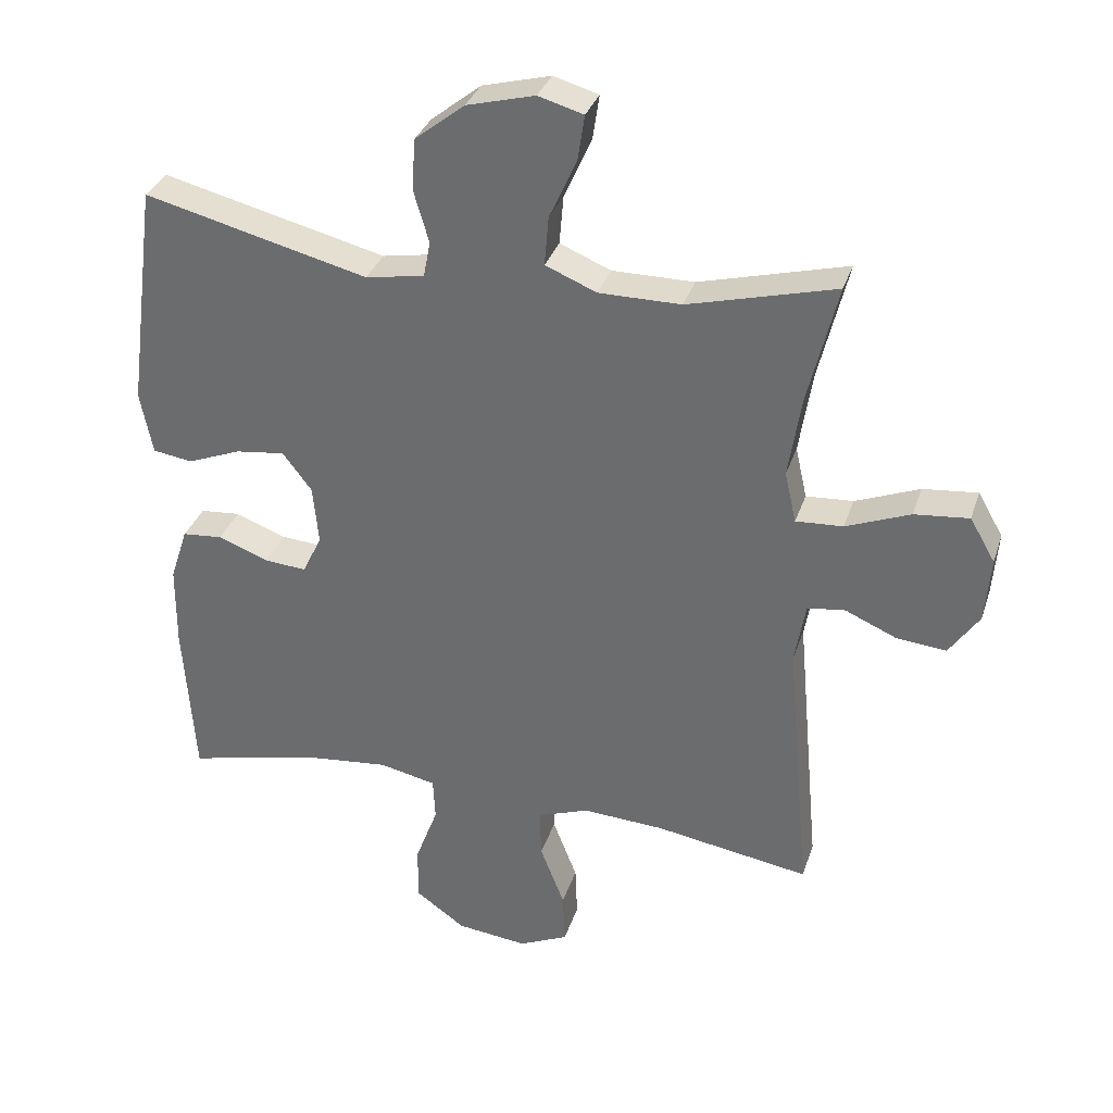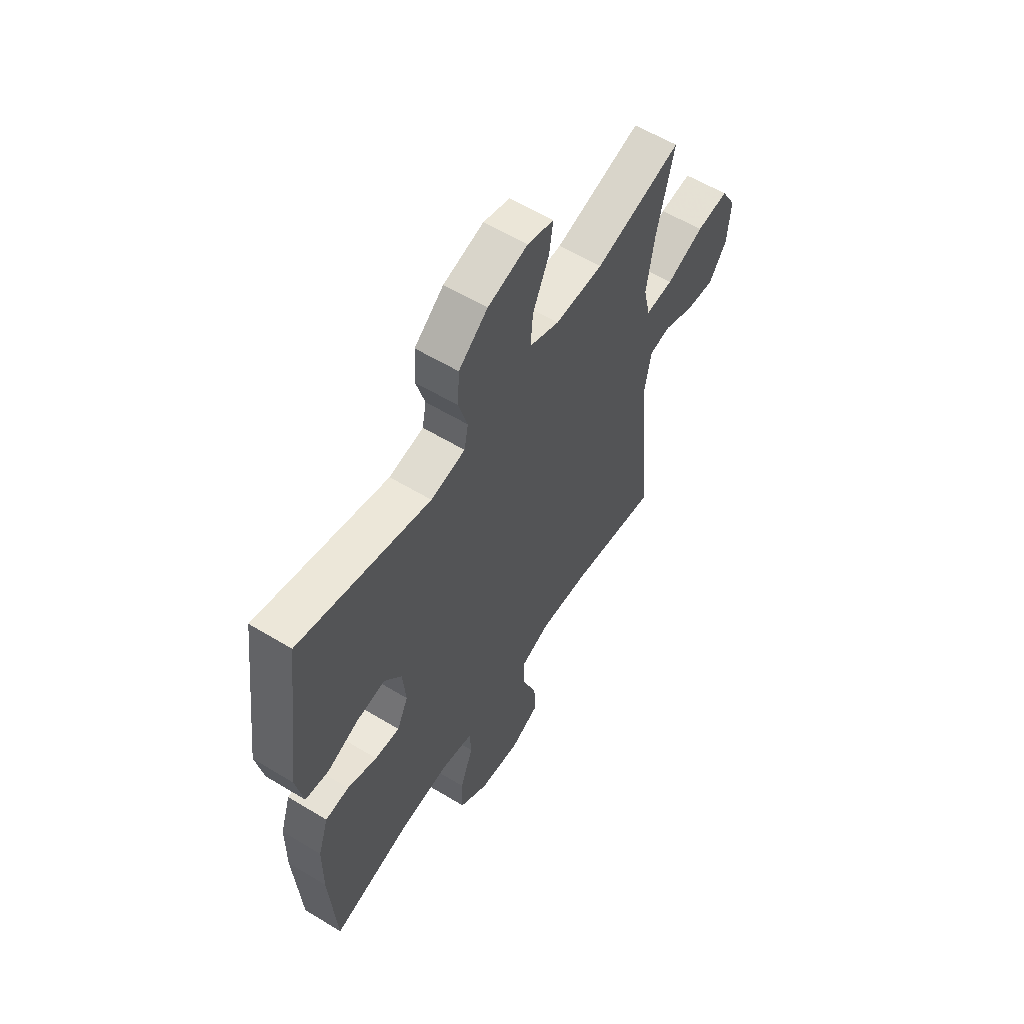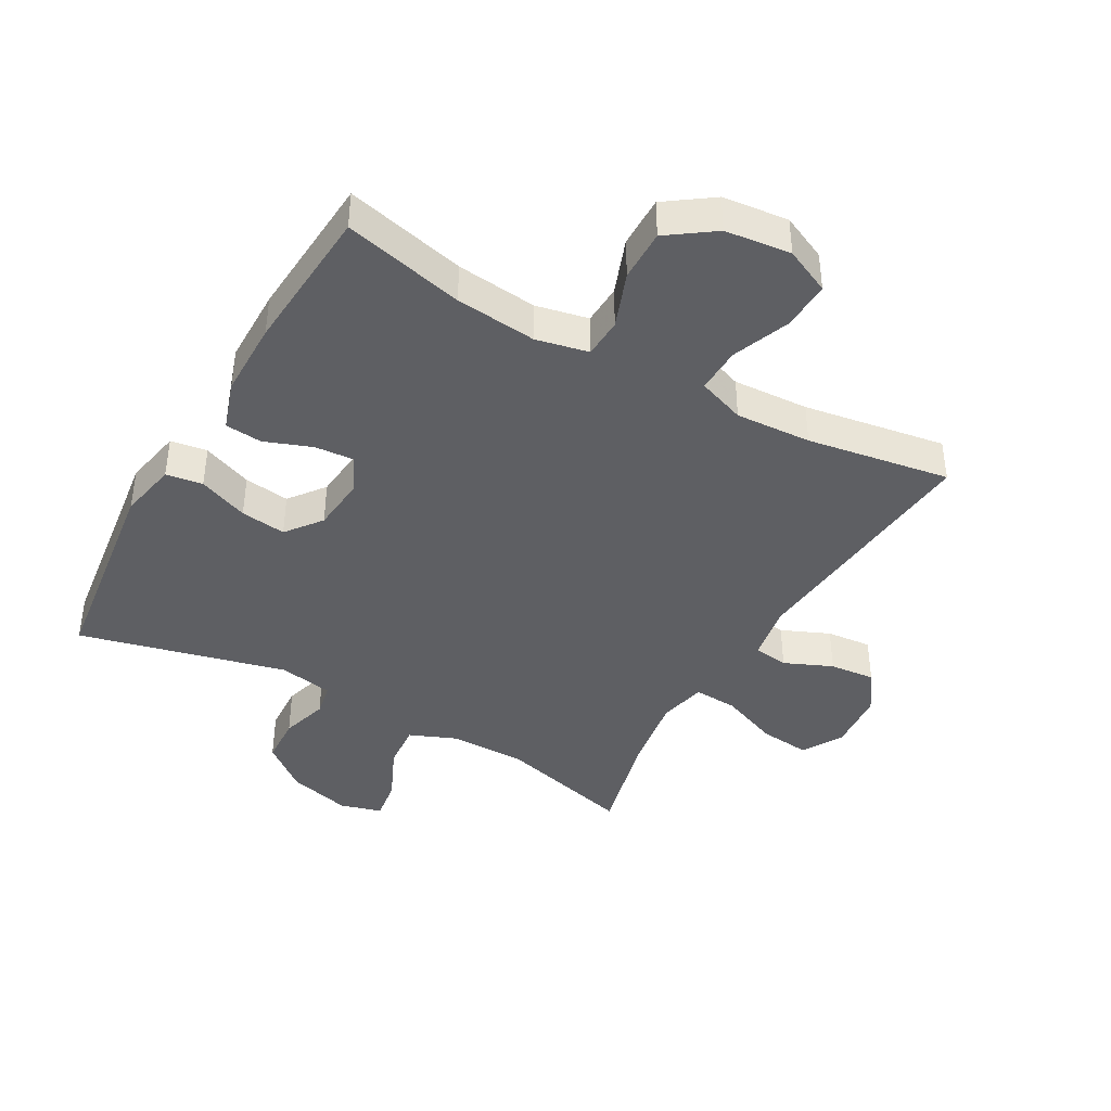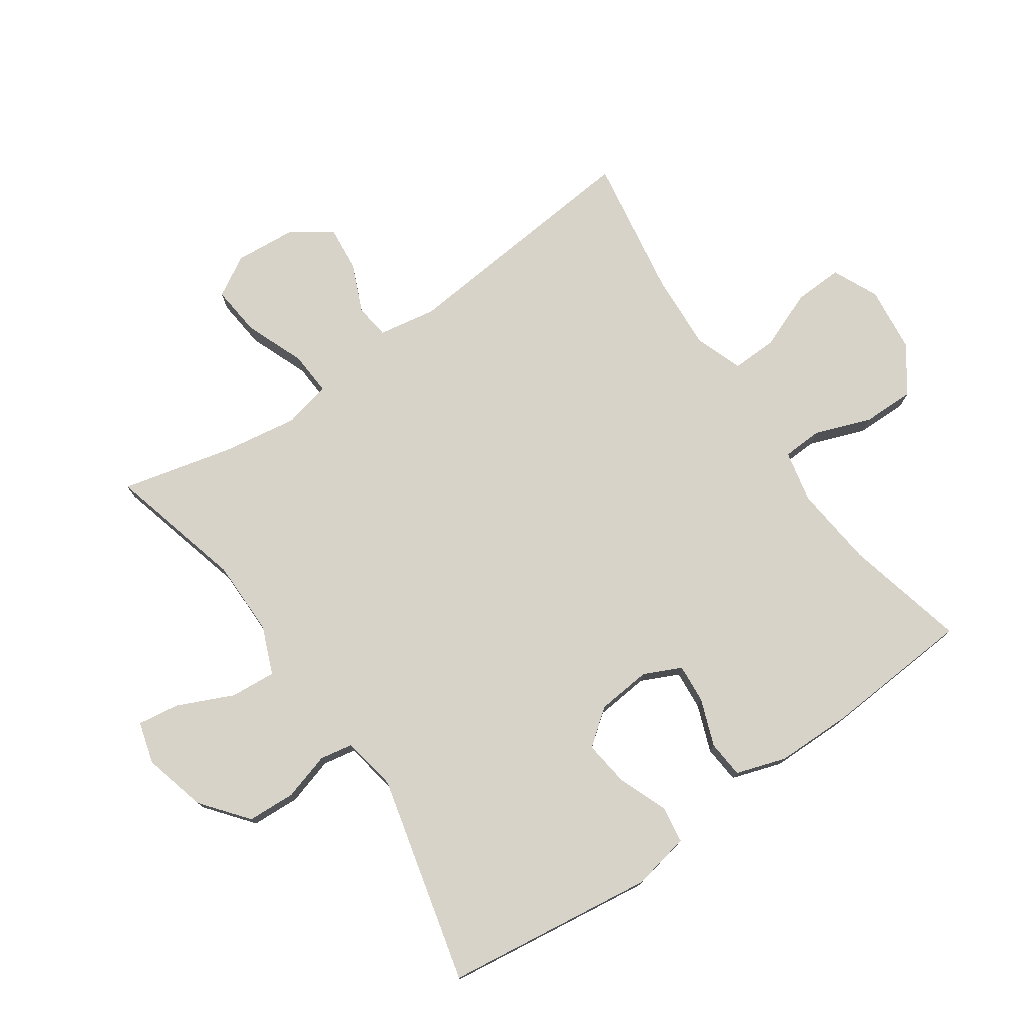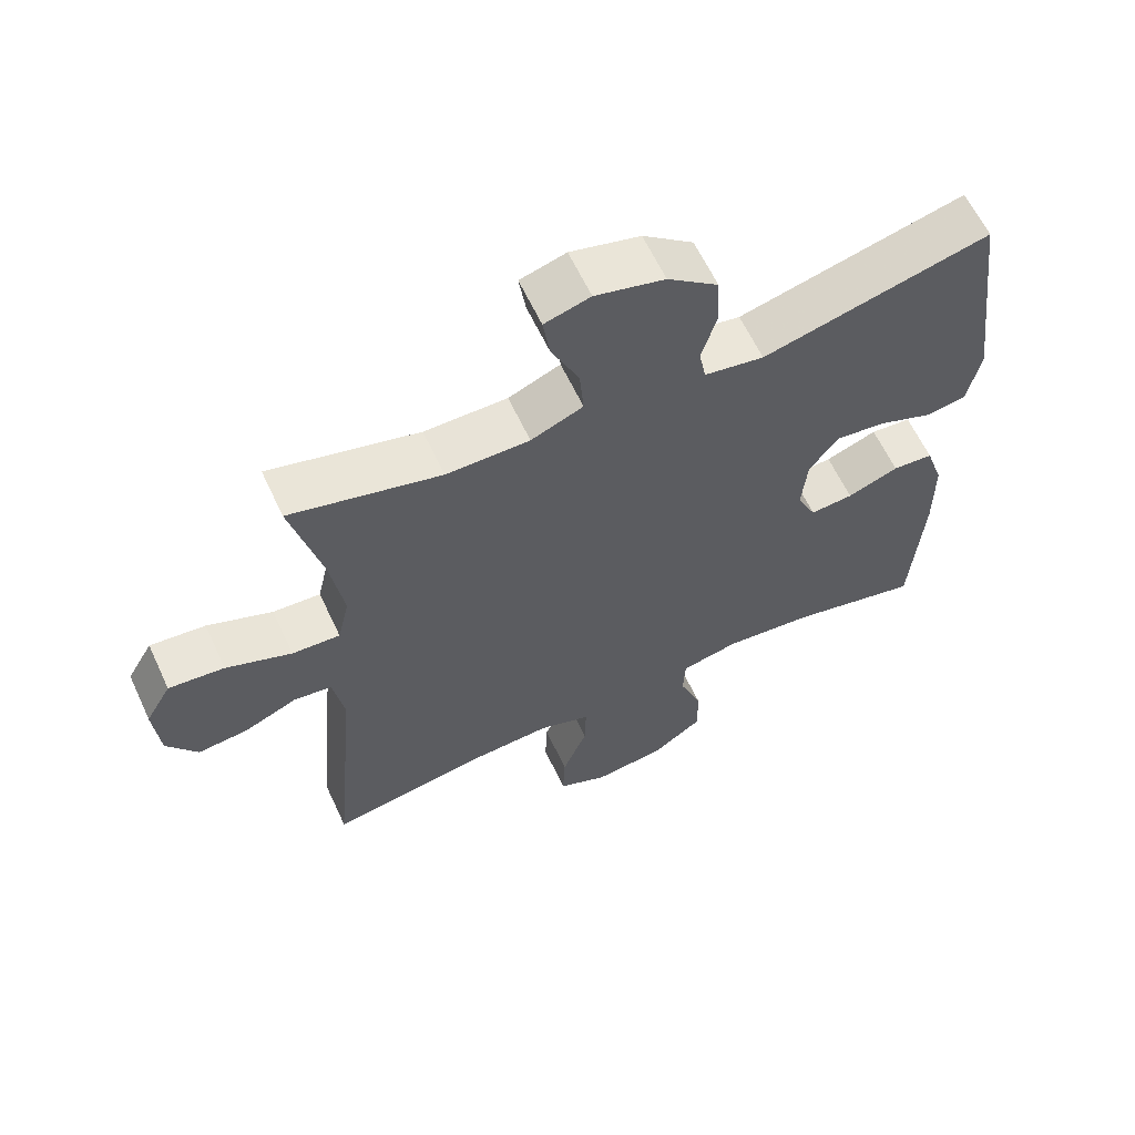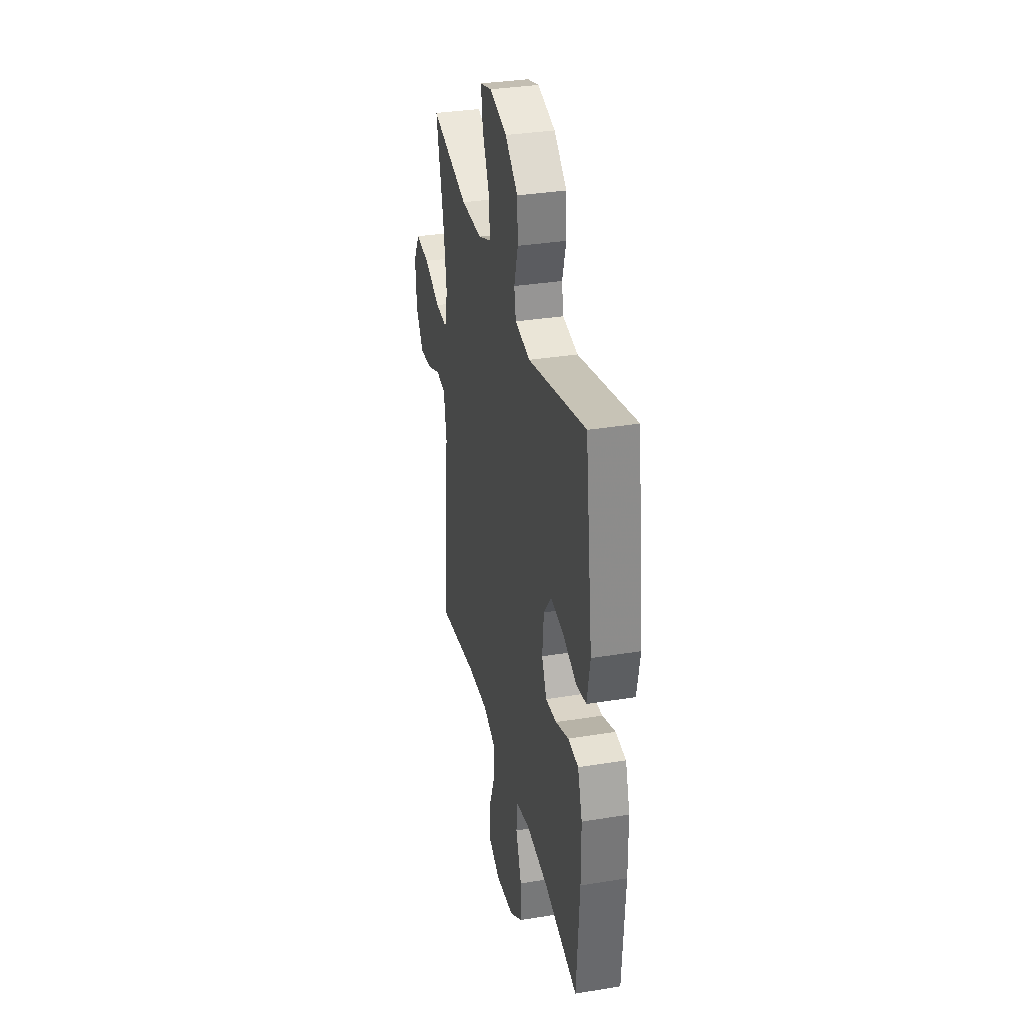
<metadata>
{"format":"obj","ext":"obj","renderer":"f3d","projection":"perspective","resolution":1024,"background":"white","views":[{"elev":33.0,"azim":-163.1,"up":"+Z"},{"elev":58.7,"azim":122.0,"up":"+Z"},{"elev":-41.2,"azim":150.4,"up":"+Y"},{"elev":76.4,"azim":55.2,"up":"+Y"},{"elev":62.1,"azim":-25.0,"up":"+Z"},{"elev":33.7,"azim":77.4,"up":"+Z"}]}
</metadata>
<code>
v -0.5 0.07 0.5
v -0.284 0.07 0.444
v -0.164 0.07 0.444
v -0.089 0.07 0.475
v -0.095 0.07 0.547
v -0.135 0.07 0.635
v -0.145 0.07 0.701
v -0.079 0.07 0.72
v 0.021 0.07 0.694
v 0.094 0.07 0.636
v 0.098 0.07 0.56
v 0.076 0.07 0.485
v 0.086 0.07 0.433
v 0.172 0.07 0.418
v 0.5 0.07 0.5
v 0.544 0.07 0.168
v 0.526 0.07 0.076
v 0.468 0.07 0.067
v 0.389 0.07 0.098
v 0.317 0.07 0.107
v 0.274 0.07 0.051
v 0.266 0.07 -0.035
v 0.294 0.07 -0.094
v 0.356 0.07 -0.089
v 0.43 0.07 -0.061
v 0.489 0.07 -0.066
v 0.515 0.07 -0.145
v 0.516 0.07 -0.266
v 0.5 0.07 -0.5
v 0.309 0.07 -0.455
v 0.181 0.07 -0.442
v 0.098 0.07 -0.46
v 0.095 0.07 -0.523
v 0.128 0.07 -0.611
v 0.129 0.07 -0.693
v 0.056 0.07 -0.745
v -0.048 0.07 -0.757
v -0.12 0.07 -0.724
v -0.117 0.07 -0.647
v -0.081 0.07 -0.555
v -0.079 0.07 -0.483
v -0.154 0.07 -0.456
v -0.274 0.07 -0.463
v -0.5 0.07 -0.5
v -0.464 0.07 -0.103
v -0.48 0.07 -0.012
v -0.535 0.07 -0.005
v -0.611 0.07 -0.038
v -0.683 0.07 -0.045
v -0.727 0.07 0.019
v -0.735 0.07 0.115
v -0.698 0.07 0.179
v -0.618 0.07 0.171
v -0.524 0.07 0.134
v -0.455 0.07 0.13
v -0.438 0.07 0.205
v -0.457 0.07 0.325
v -0.5 0 0.5
v -0.284 0 0.444
v -0.164 0 0.444
v -0.089 0 0.475
v -0.095 0 0.547
v -0.135 0 0.635
v -0.145 0 0.701
v -0.079 0 0.72
v 0.021 0 0.694
v 0.094 0 0.636
v 0.098 0 0.56
v 0.076 0 0.485
v 0.086 0 0.433
v 0.172 0 0.418
v 0.5 0 0.5
v 0.544 0 0.168
v 0.526 0 0.076
v 0.468 0 0.067
v 0.389 0 0.098
v 0.317 0 0.107
v 0.274 0 0.051
v 0.266 0 -0.035
v 0.294 0 -0.094
v 0.356 0 -0.089
v 0.43 0 -0.061
v 0.489 0 -0.066
v 0.515 0 -0.145
v 0.516 0 -0.266
v 0.5 0 -0.5
v 0.309 0 -0.455
v 0.181 0 -0.442
v 0.098 0 -0.46
v 0.095 0 -0.523
v 0.128 0 -0.611
v 0.129 0 -0.693
v 0.056 0 -0.745
v -0.048 0 -0.757
v -0.12 0 -0.724
v -0.117 0 -0.647
v -0.081 0 -0.555
v -0.079 0 -0.483
v -0.154 0 -0.456
v -0.274 0 -0.463
v -0.5 0 -0.5
v -0.464 0 -0.103
v -0.48 0 -0.012
v -0.535 0 -0.005
v -0.611 0 -0.038
v -0.683 0 -0.045
v -0.727 0 0.019
v -0.735 0 0.115
v -0.698 0 0.179
v -0.618 0 0.171
v -0.524 0 0.134
v -0.455 0 0.13
v -0.438 0 0.205
v -0.457 0 0.325
f 52 53 54
f 51 52 54
f 50 51 54
f 49 50 54
f 48 49 54
f 47 48 54
f 46 47 54 55
f 45 46 55 56
f 43 44 45
f 42 43 45 56
f 38 39 40
f 37 38 40
f 36 37 40
f 35 36 40
f 34 35 40
f 33 34 40
f 32 33 40 41
f 42 56 57
f 41 42 57
f 32 41 57
f 31 32 57
f 28 29 30
f 27 28 30
f 26 27 30
f 25 26 30
f 24 25 30
f 17 18 19
f 16 17 19
f 15 16 19
f 14 15 19
f 13 14 19 20
f 10 11 12
f 9 10 12
f 8 9 12
f 7 8 12
f 6 7 12
f 5 6 12
f 4 5 12 13
f 13 20 21
f 4 13 21
f 3 4 21
f 57 1 2
f 3 21 22
f 2 3 22
f 57 2 22
f 31 57 22
f 23 24 30 31
f 22 23 31
f 111 110 109
f 111 109 108
f 111 108 107
f 111 107 106
f 111 106 105
f 111 105 104
f 112 111 104 103
f 113 112 103 102
f 102 101 100
f 113 102 100 99
f 97 96 95
f 97 95 94
f 97 94 93
f 97 93 92
f 97 92 91
f 97 91 90
f 98 97 90 89
f 114 113 99
f 114 99 98
f 114 98 89
f 114 89 88
f 87 86 85
f 87 85 84
f 87 84 83
f 87 83 82
f 87 82 81
f 76 75 74
f 76 74 73
f 76 73 72
f 76 72 71
f 77 76 71 70
f 69 68 67
f 69 67 66
f 69 66 65
f 69 65 64
f 69 64 63
f 69 63 62
f 70 69 62 61
f 78 77 70
f 78 70 61
f 78 61 60
f 59 58 114
f 79 78 60
f 79 60 59
f 79 59 114
f 79 114 88
f 88 87 81 80
f 88 80 79
f 1 58 59 2
f 2 59 60 3
f 3 60 61 4
f 4 61 62 5
f 5 62 63 6
f 6 63 64 7
f 7 64 65 8
f 8 65 66 9
f 9 66 67 10
f 10 67 68 11
f 11 68 69 12
f 12 69 70 13
f 13 70 71 14
f 14 71 72 15
f 15 72 73 16
f 16 73 74 17
f 17 74 75 18
f 18 75 76 19
f 19 76 77 20
f 20 77 78 21
f 21 78 79 22
f 22 79 80 23
f 23 80 81 24
f 24 81 82 25
f 25 82 83 26
f 26 83 84 27
f 27 84 85 28
f 28 85 86 29
f 29 86 87 30
f 30 87 88 31
f 31 88 89 32
f 32 89 90 33
f 33 90 91 34
f 34 91 92 35
f 35 92 93 36
f 36 93 94 37
f 37 94 95 38
f 38 95 96 39
f 39 96 97 40
f 40 97 98 41
f 41 98 99 42
f 42 99 100 43
f 43 100 101 44
f 44 101 102 45
f 45 102 103 46
f 46 103 104 47
f 47 104 105 48
f 48 105 106 49
f 49 106 107 50
f 50 107 108 51
f 51 108 109 52
f 52 109 110 53
f 53 110 111 54
f 54 111 112 55
f 55 112 113 56
f 56 113 114 57
f 57 114 58 1

</code>
